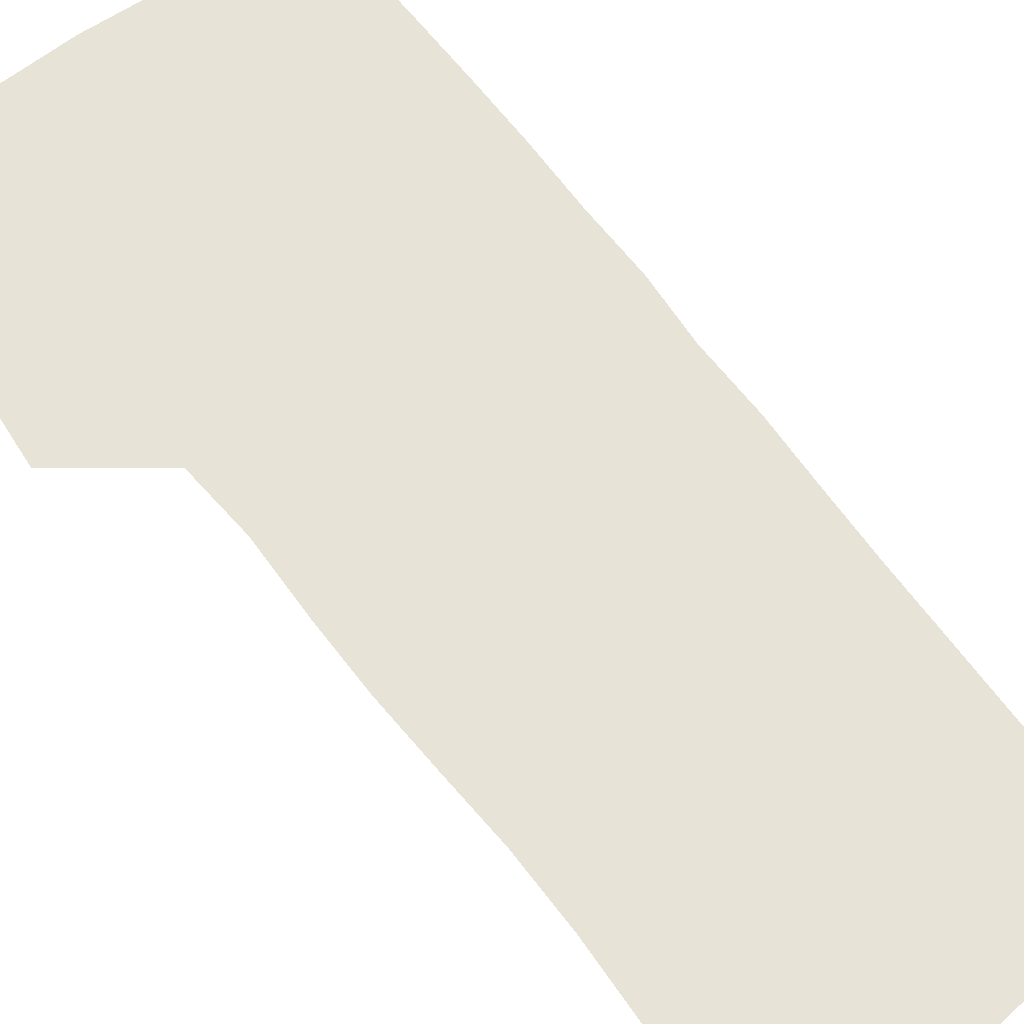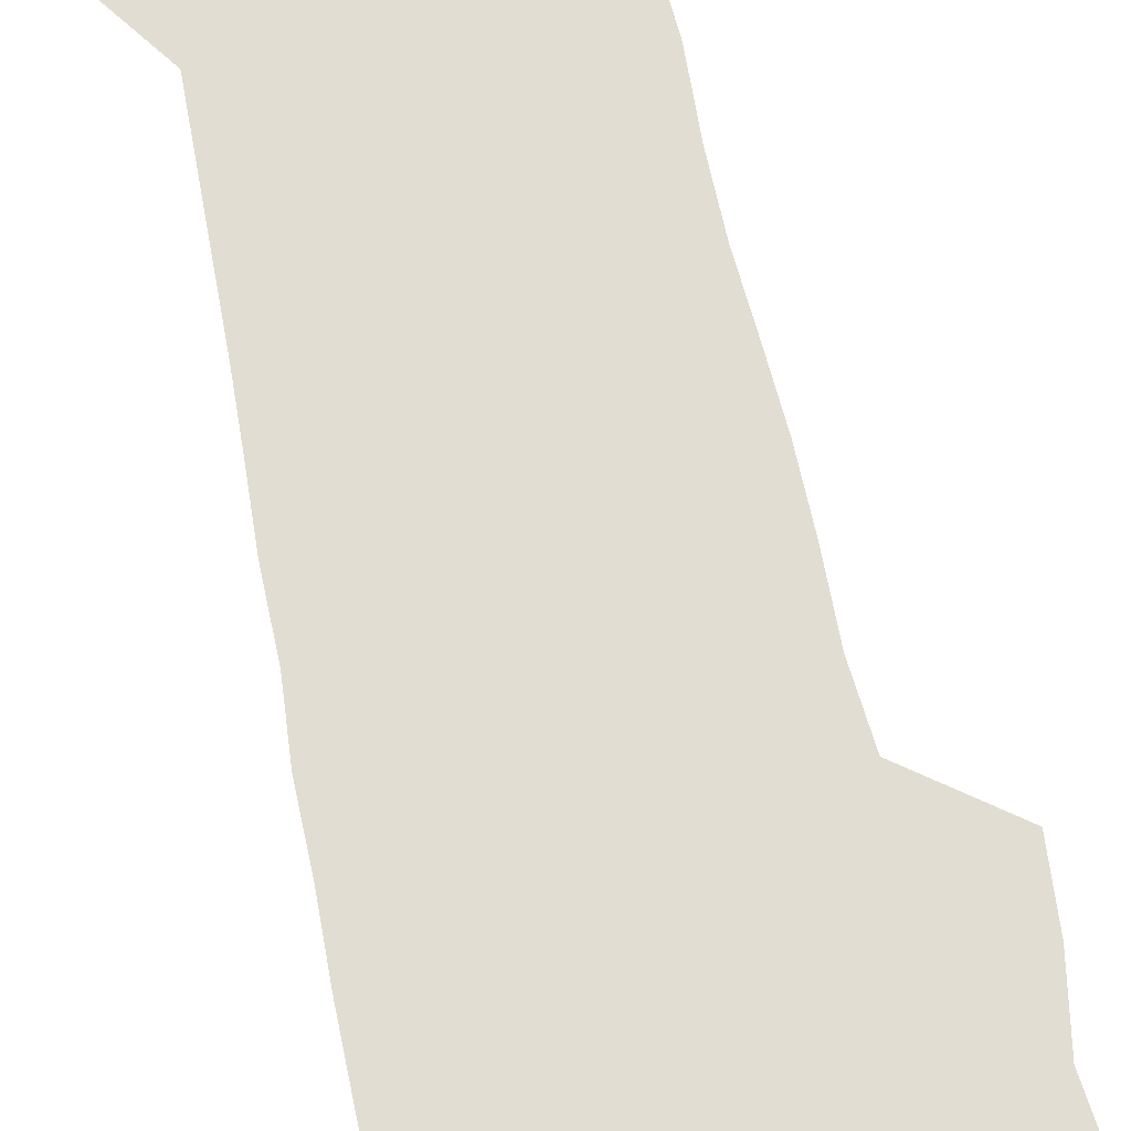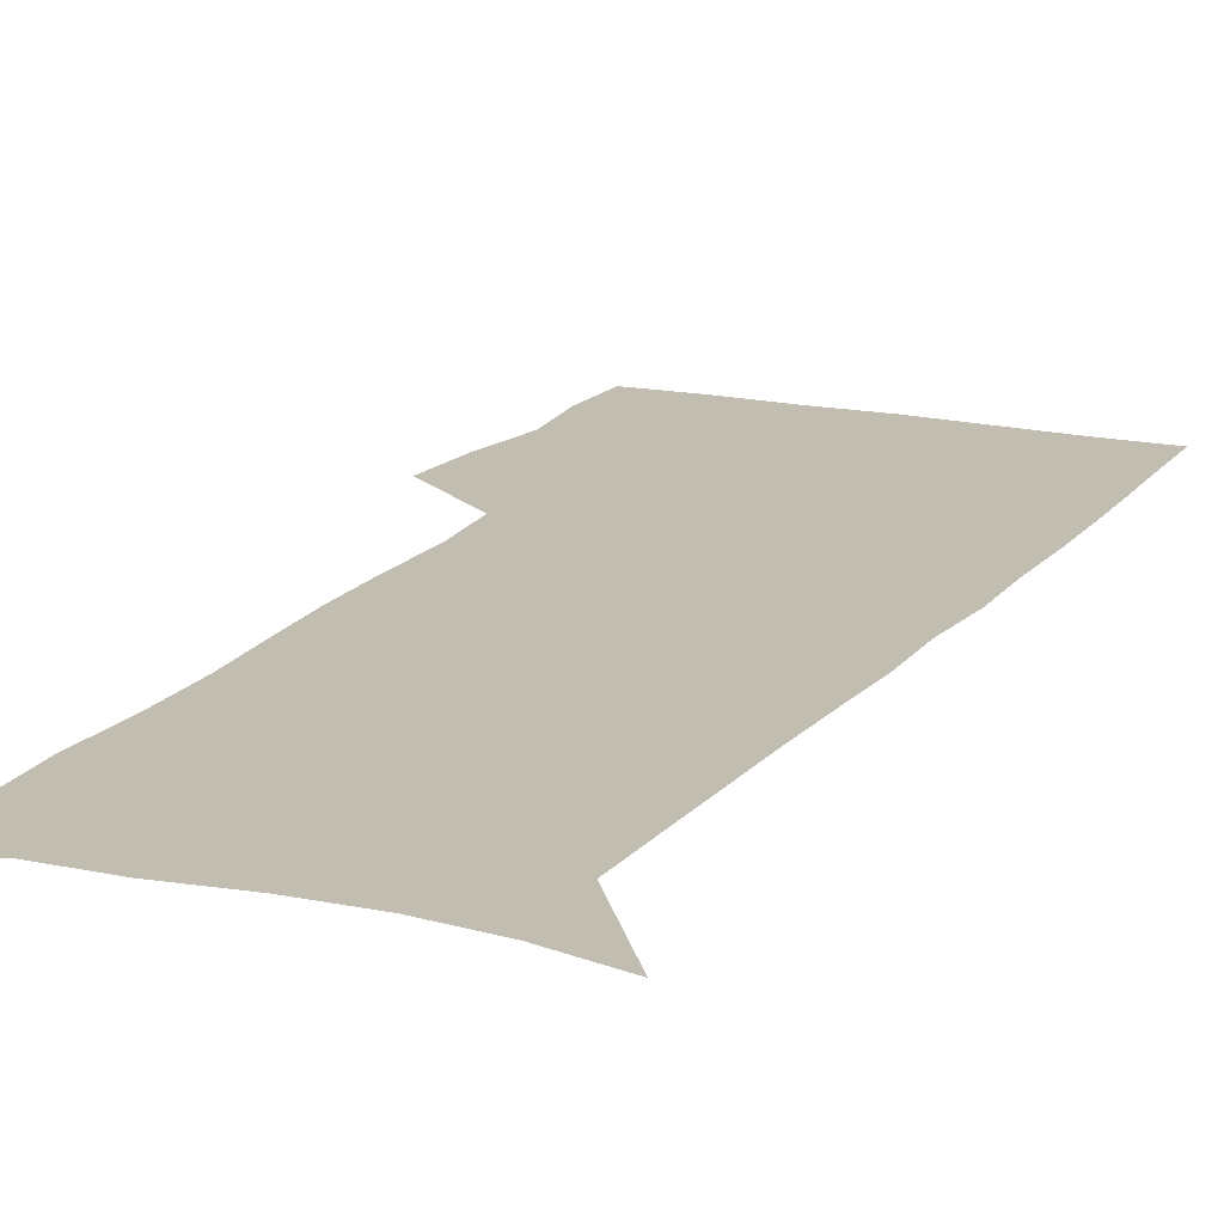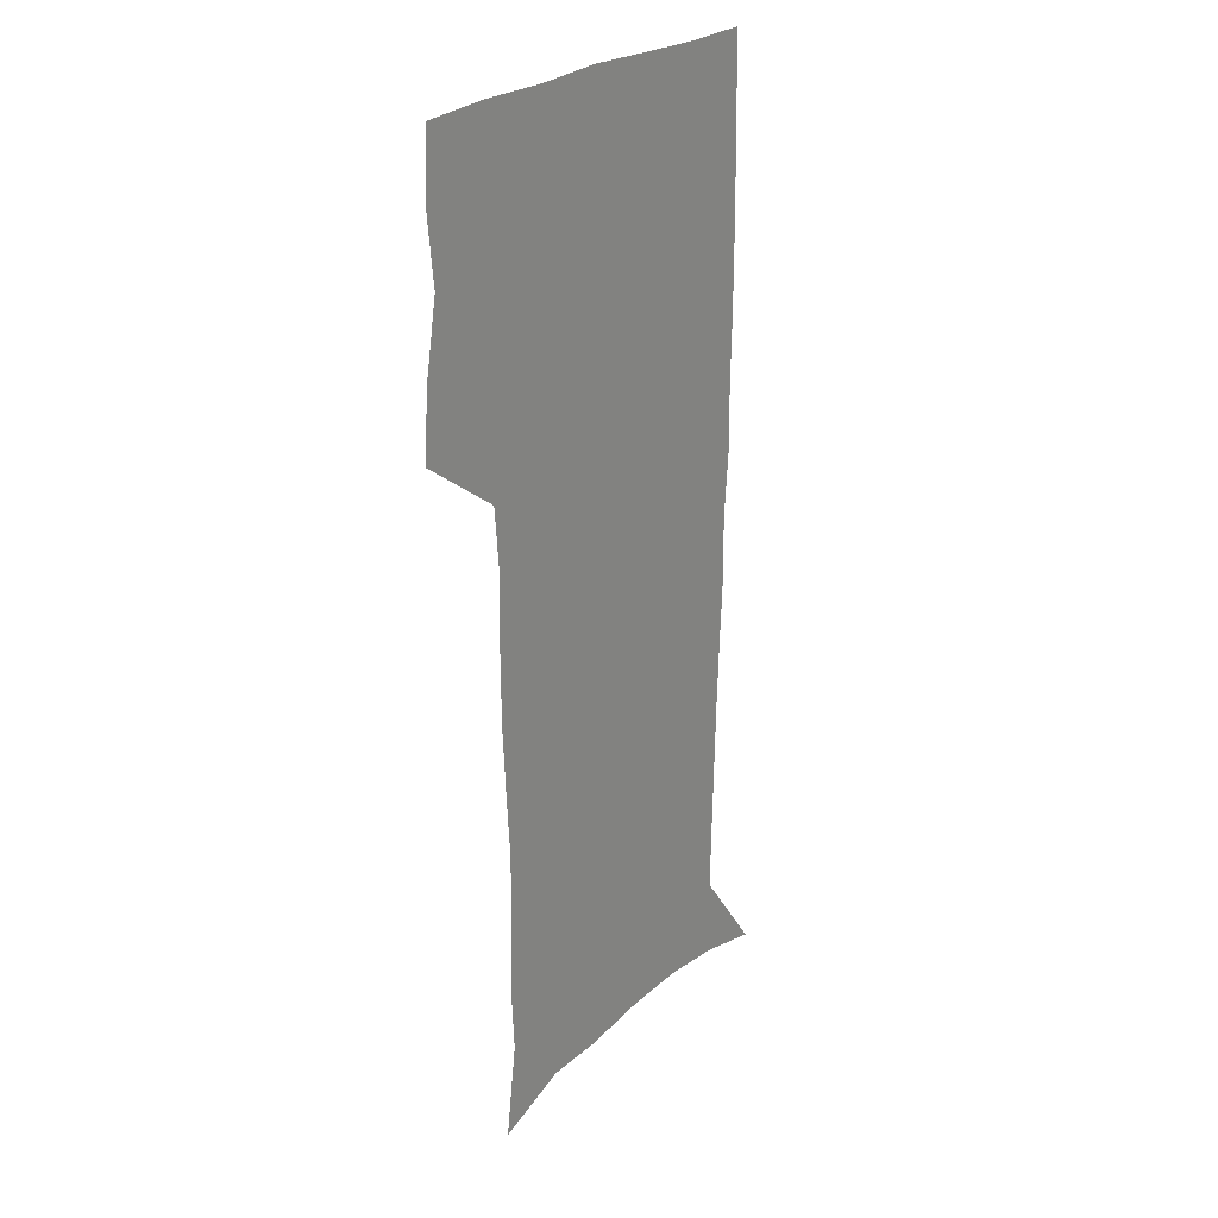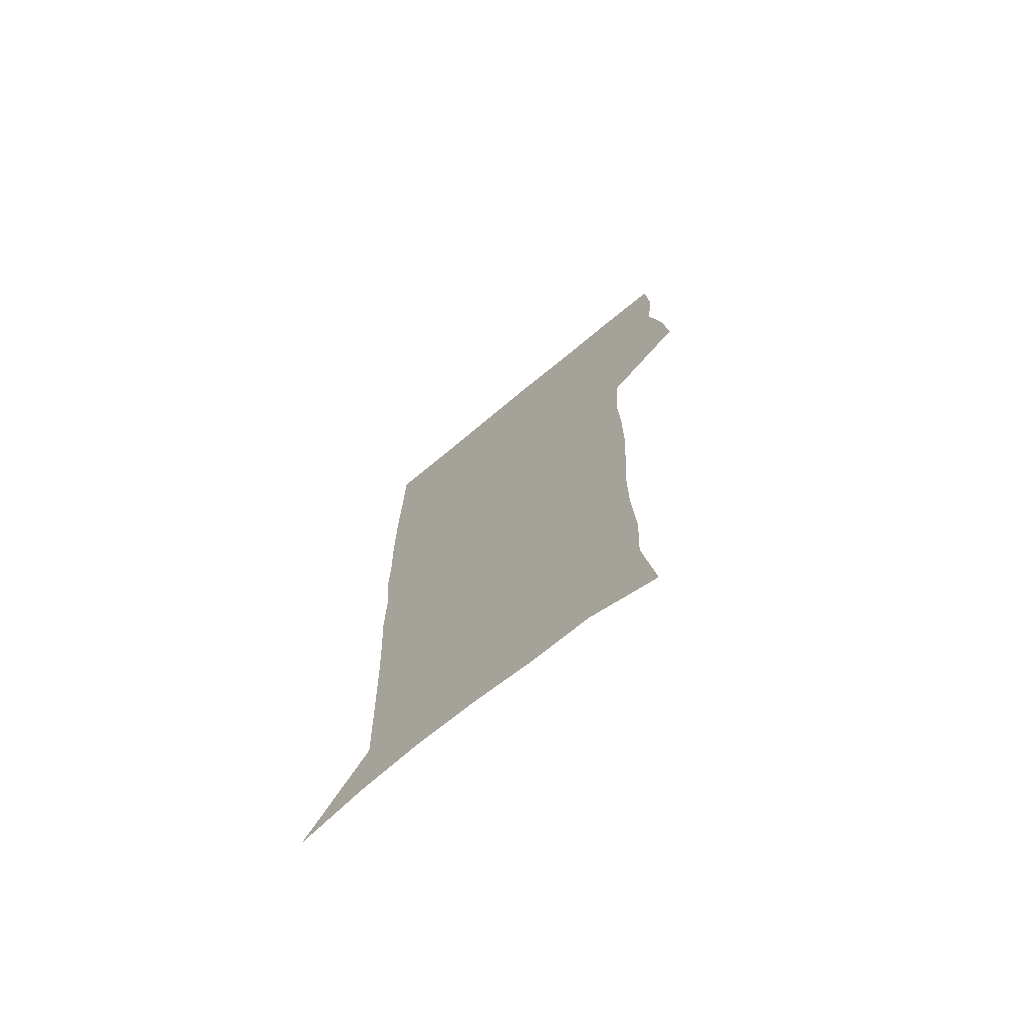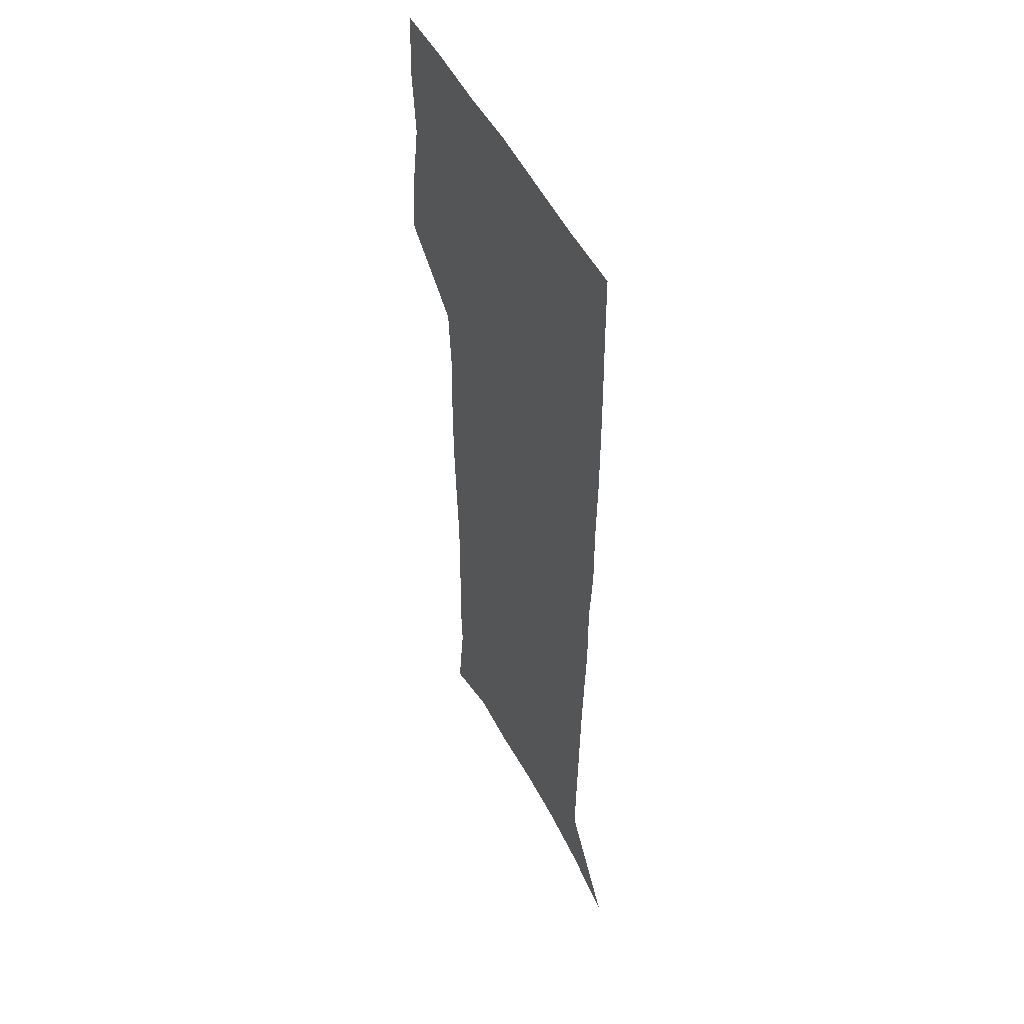
<metadata>
{"format":"obj","ext":"obj","renderer":"f3d","projection":"perspective","resolution":1024,"background":"white","views":[{"elev":62.0,"azim":-36.6,"up":"+Z"},{"elev":68.3,"azim":168.0,"up":"+Z"},{"elev":16.7,"azim":24.7,"up":"+Z"},{"elev":26.3,"azim":-52.1,"up":"+Y"},{"elev":-72.6,"azim":-140.4,"up":"+Y"},{"elev":49.9,"azim":64.1,"up":"+Y"}]}
</metadata>
<code>
v 473.3 446.3 0
v 475.9 477.1 0
v 481.5 508.7 0
v 478.4 539.4 0
v 479.9 568.6 0
v 509.2 128 0
v 514.8 170.1 0
v 513.4 200.2 0
v 514.9 233.7 0
v 514.8 265.1 0
v 513 295 0
v 511.5 325.3 0
v 511.3 356.8 0
v 512.2 389.1 0
v 509.8 418.9 0
v 513.3 450.2 0
v 511.2 479.3 0
v 513.8 508.9 0
v 513.7 538 0
v 510 570 0
v 541.6 140.6 0
v 544.6 178.9 0
v 546.6 213.6 0
v 546.5 244 0
v 545.5 273.3 0
v 545 303.4 0
v 544.3 333.2 0
v 543.5 363 0
v 543.3 393 0
v 544.3 423.2 0
v 545.1 452.3 0
v 544.7 480.6 0
v 544.7 508.9 0
v 545.1 536.6 0
v 541.1 569.5 0
v 569.4 141.1 0
v 572.2 183.2 0
v 574.5 220.6 0
v 574 248.3 0
v 573.7 277.9 0
v 573.4 307.4 0
v 573.2 336.9 0
v 573.2 366.6 0
v 573.5 395.9 0
v 573.6 424.7 0
v 574.2 453.4 0
v 573.6 481.3 0
v 573.7 509.3 0
v 573.2 537.4 0
v 570.6 570.8 0
v 598.1 144.9 0
v 599.5 187.9 0
v 600.1 218.8 0
v 600.3 247.9 0
v 600.5 279.3 0
v 600.6 307.9 0
v 600.9 339.5 0
v 601.1 367.8 0
v 601.4 396.1 0
v 601.7 424.6 0
v 601.8 453.6 0
v 601.9 481.5 0
v 601.8 509.6 0
v 601.6 537.1 0
v 600.6 569.5 0
v 626.5 145.9 0
v 626.4 183.5 0
v 626.3 217.2 0
v 626.8 247.3 0
v 627.2 277.5 0
v 628 306.5 0
v 628.1 337.3 0
v 628.5 366.7 0
v 629.5 395 0
v 630.2 423.9 0
v 630.1 453.1 0
v 630.3 481.5 0
v 630.5 510 0
v 630.1 538.5 0
v 630.4 568.4 0
v 654.8 143.1 0
v 653.8 179.3 0
v 654.5 210.6 0
v 655.3 241 0
v 656 271.5 0
v 657.2 301.2 0
v 658.6 331.1 0
v 658.4 362.3 0
v 660.6 391.3 0
v 660.4 421.7 0
v 661.2 451.3 0
v 661.2 480.9 0
v 660.9 510.4 0
v 660.3 539.6 0
v 660 568.8 0
v 684.5 135.9 0
v 691 571 0
v 691 601 0
f 15 16 1
f 1 16 2
f 16 17 2
f 2 17 3
f 17 18 3
f 3 18 4
f 18 19 4
f 4 19 5
f 19 20 5
f 6 21 7
f 21 22 7
f 7 22 8
f 22 23 8
f 8 23 9
f 23 24 9
f 9 24 10
f 24 25 10
f 10 25 11
f 25 26 11
f 11 26 12
f 26 27 12
f 12 27 13
f 27 28 13
f 13 28 14
f 28 29 14
f 14 29 15
f 29 30 15
f 15 30 16
f 30 31 16
f 16 31 17
f 31 32 17
f 17 32 18
f 32 33 18
f 18 33 19
f 33 34 19
f 19 34 20
f 34 35 20
f 21 36 22
f 36 37 22
f 22 37 23
f 37 38 23
f 23 38 24
f 38 39 24
f 24 39 25
f 39 40 25
f 25 40 26
f 40 41 26
f 26 41 27
f 41 42 27
f 27 42 28
f 42 43 28
f 28 43 29
f 43 44 29
f 29 44 30
f 44 45 30
f 30 45 31
f 45 46 31
f 31 46 32
f 46 47 32
f 32 47 33
f 47 48 33
f 33 48 34
f 48 49 34
f 34 49 35
f 49 50 35
f 36 51 37
f 51 52 37
f 37 52 38
f 52 53 38
f 38 53 39
f 53 54 39
f 39 54 40
f 54 55 40
f 40 55 41
f 55 56 41
f 41 56 42
f 56 57 42
f 42 57 43
f 57 58 43
f 43 58 44
f 58 59 44
f 44 59 45
f 59 60 45
f 45 60 46
f 60 61 46
f 46 61 47
f 61 62 47
f 47 62 48
f 62 63 48
f 48 63 49
f 63 64 49
f 49 64 50
f 64 65 50
f 51 66 52
f 66 67 52
f 52 67 53
f 67 68 53
f 53 68 54
f 68 69 54
f 54 69 55
f 69 70 55
f 55 70 56
f 70 71 56
f 56 71 57
f 71 72 57
f 57 72 58
f 72 73 58
f 58 73 59
f 73 74 59
f 59 74 60
f 74 75 60
f 60 75 61
f 75 76 61
f 61 76 62
f 76 77 62
f 62 77 63
f 77 78 63
f 63 78 64
f 78 79 64
f 64 79 65
f 79 80 65
f 66 81 67
f 81 82 67
f 67 82 68
f 82 83 68
f 68 83 69
f 83 84 69
f 69 84 70
f 84 85 70
f 70 85 71
f 85 86 71
f 71 86 72
f 86 87 72
f 72 87 73
f 87 88 73
f 73 88 74
f 88 89 74
f 74 89 75
f 89 90 75
f 75 90 76
f 90 91 76
f 76 91 77
f 91 92 77
f 77 92 78
f 92 93 78
f 78 93 79
f 93 94 79
f 79 94 80
f 94 95 80
f 81 96 82

</code>
